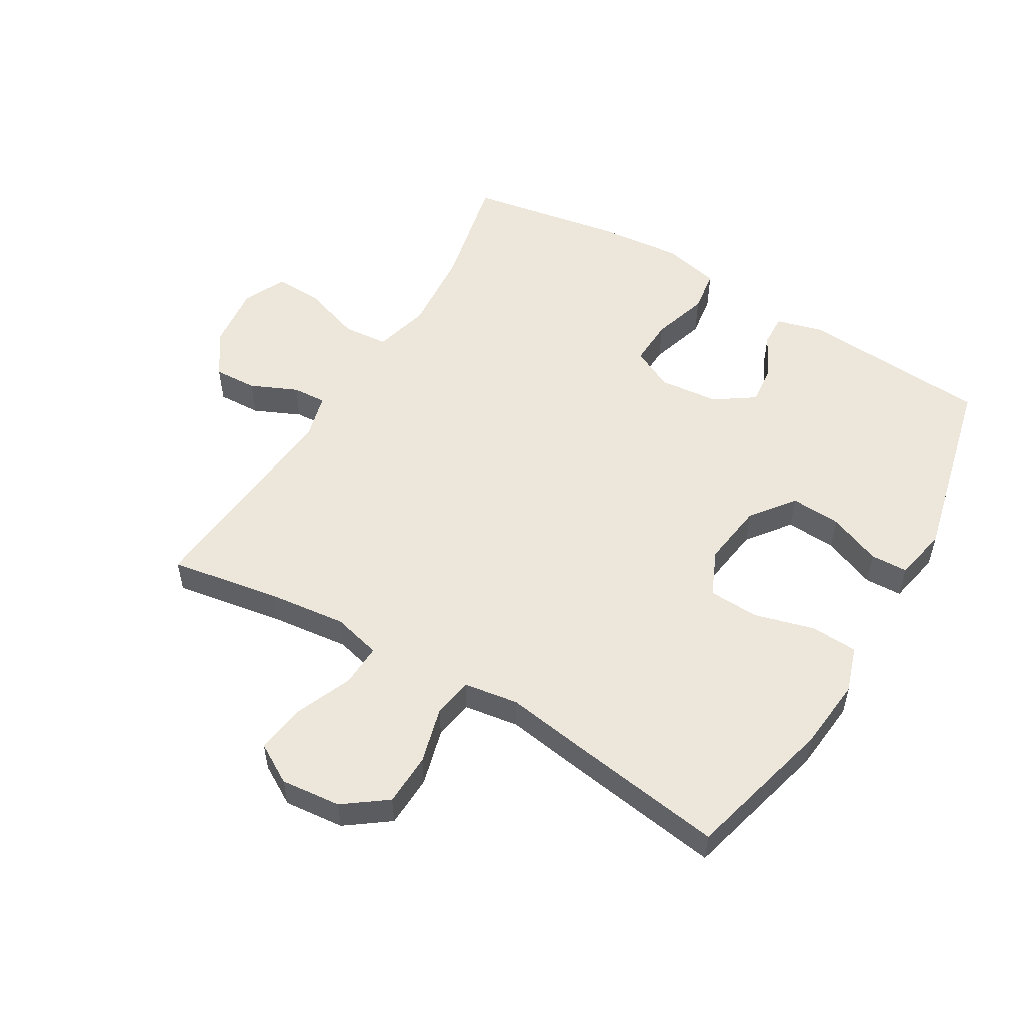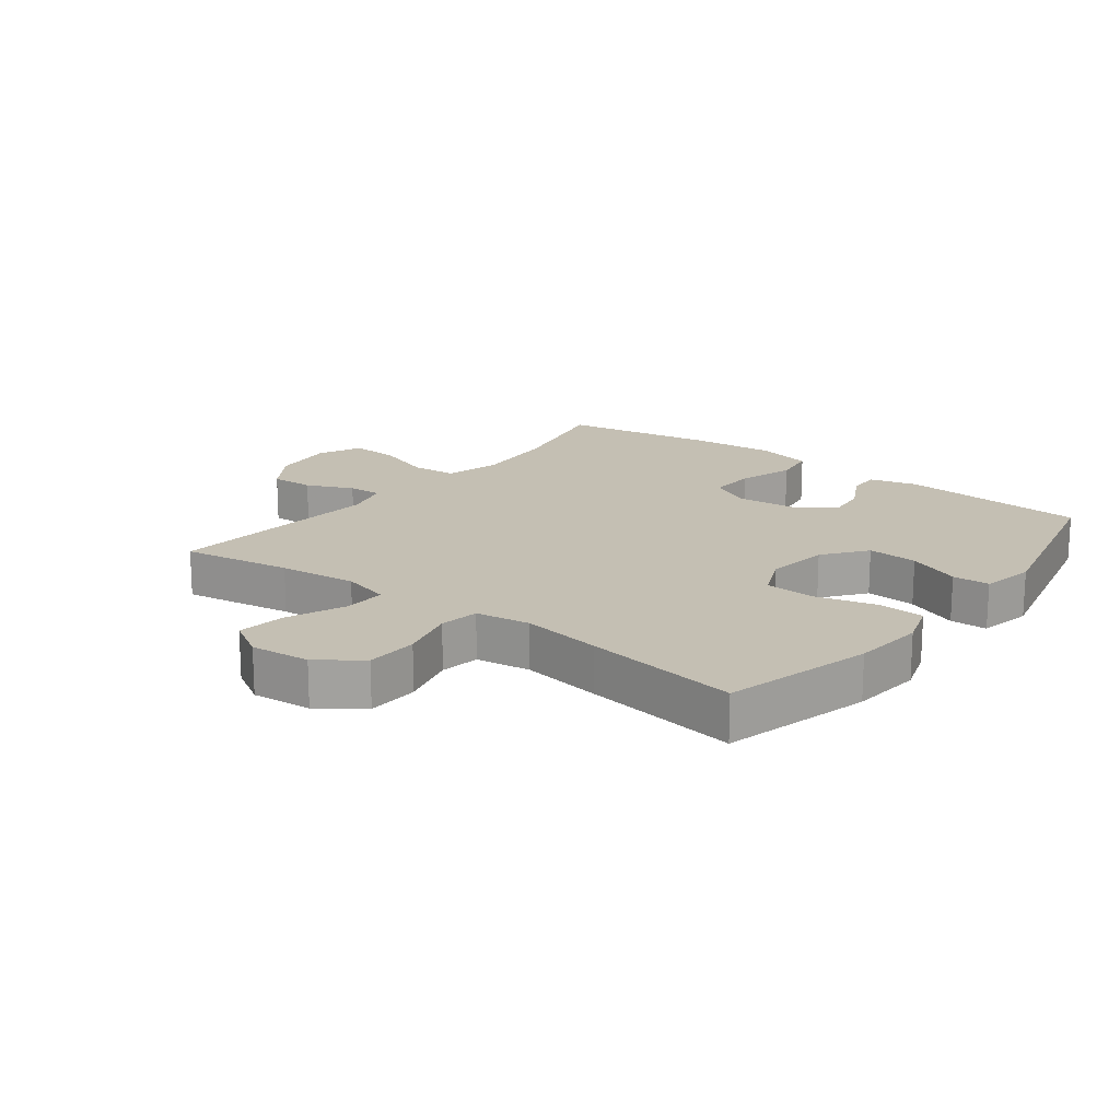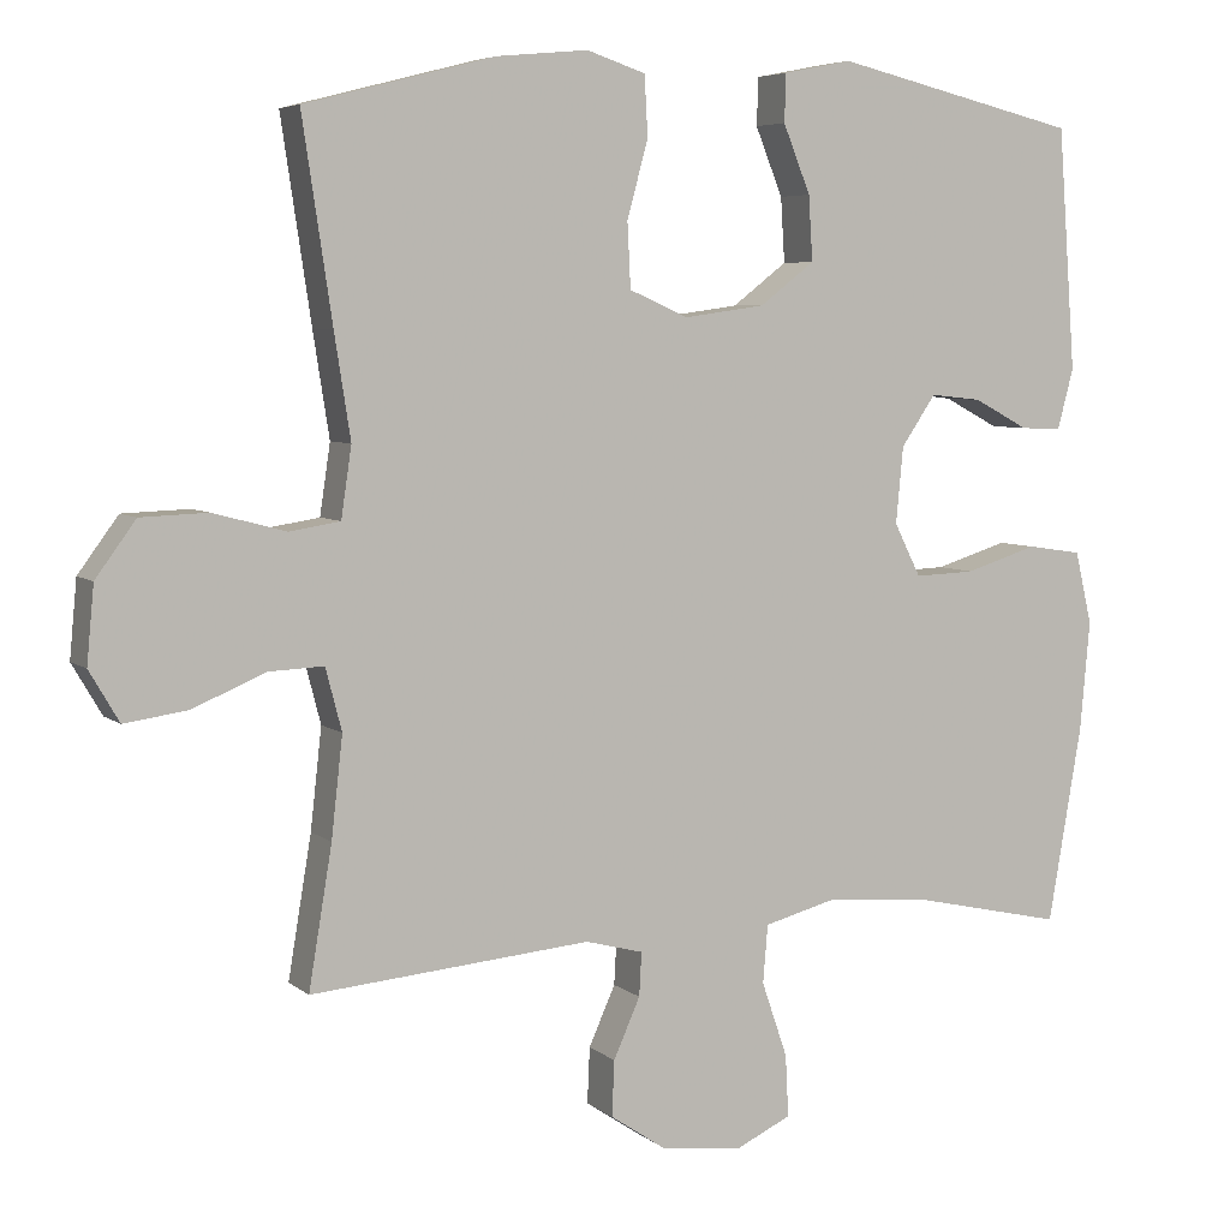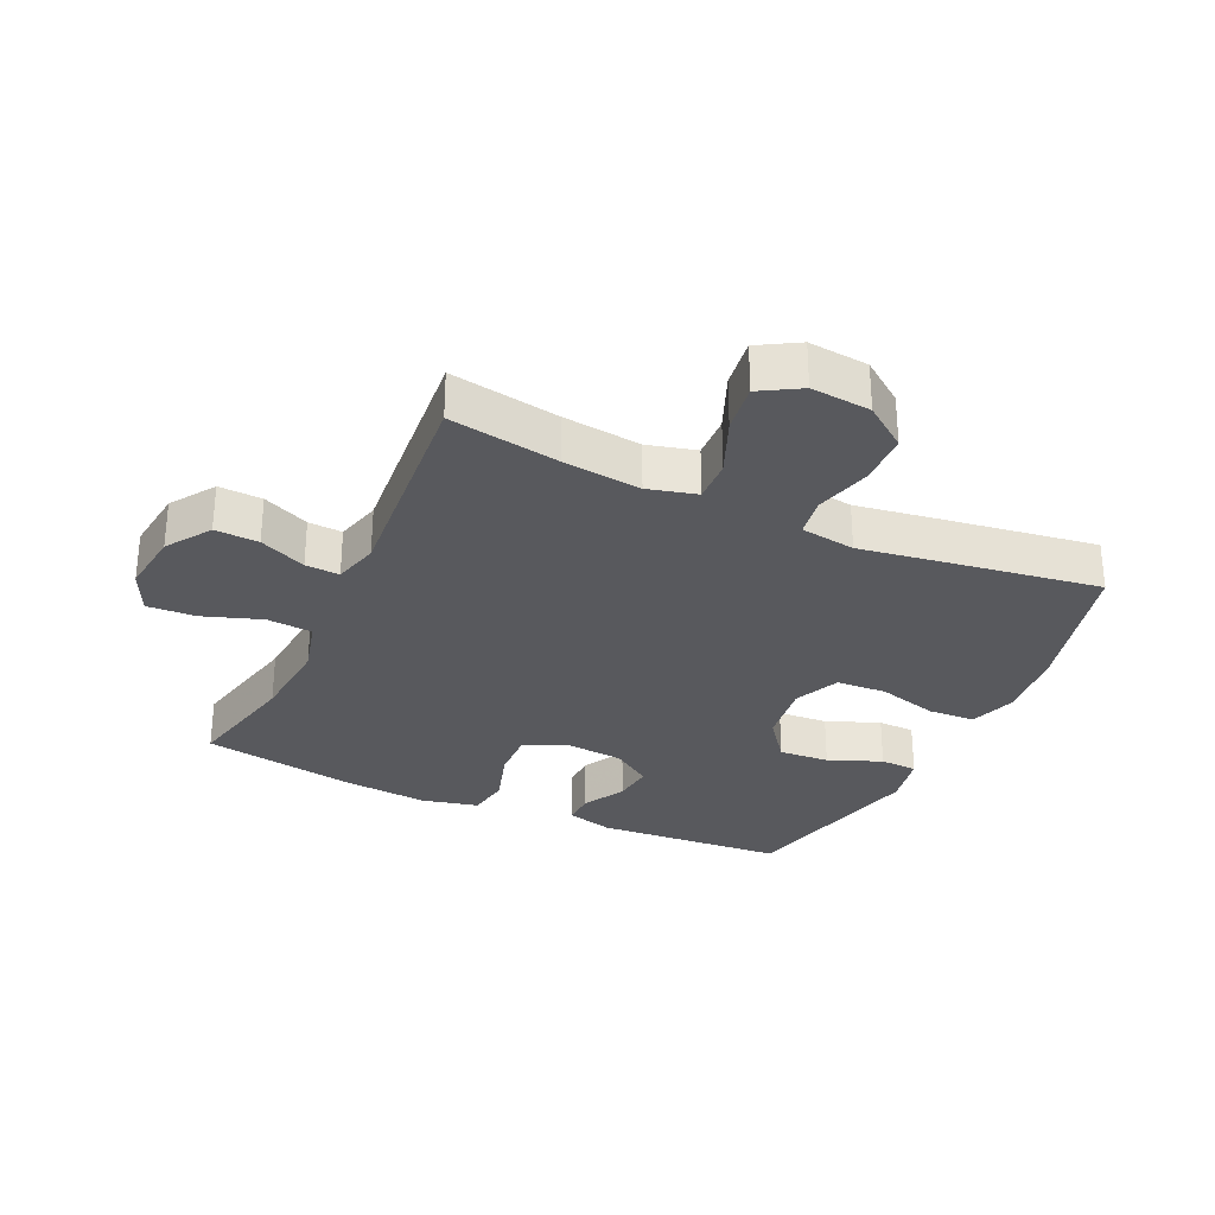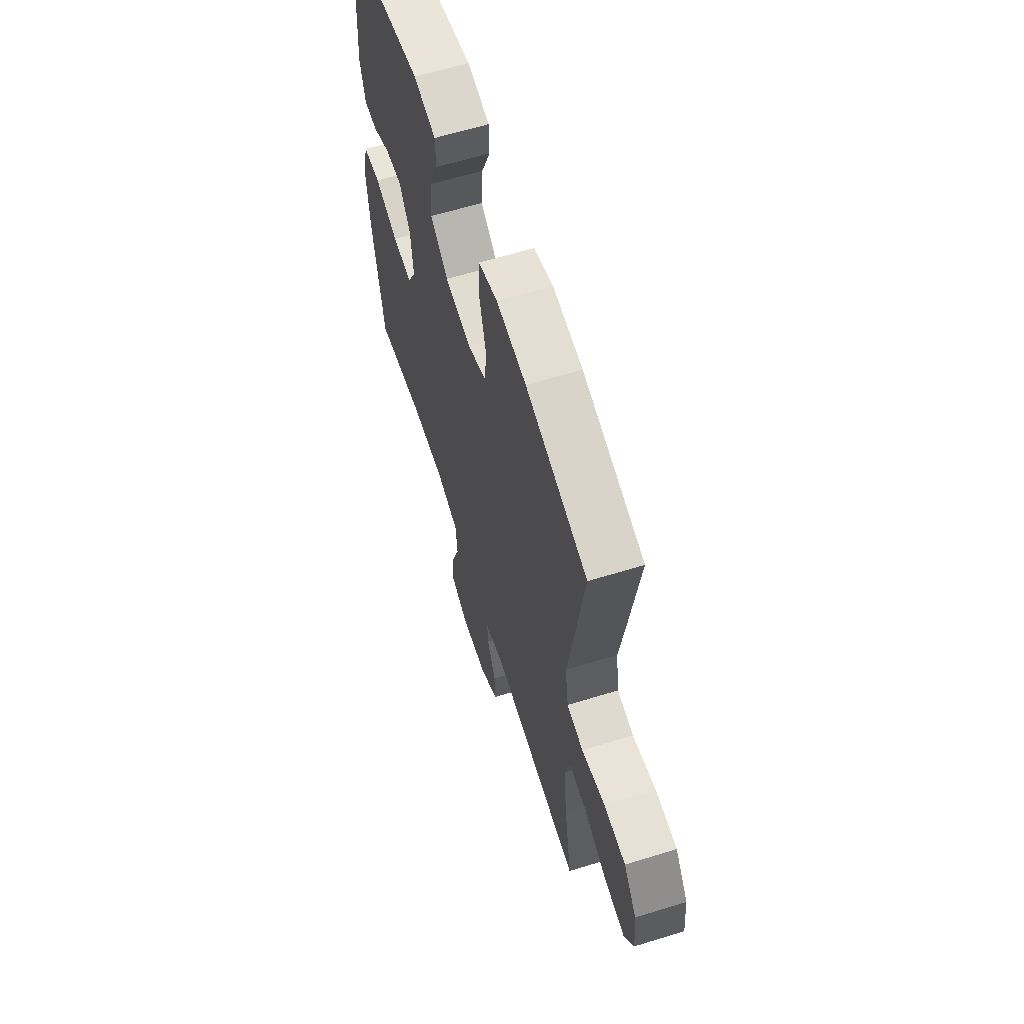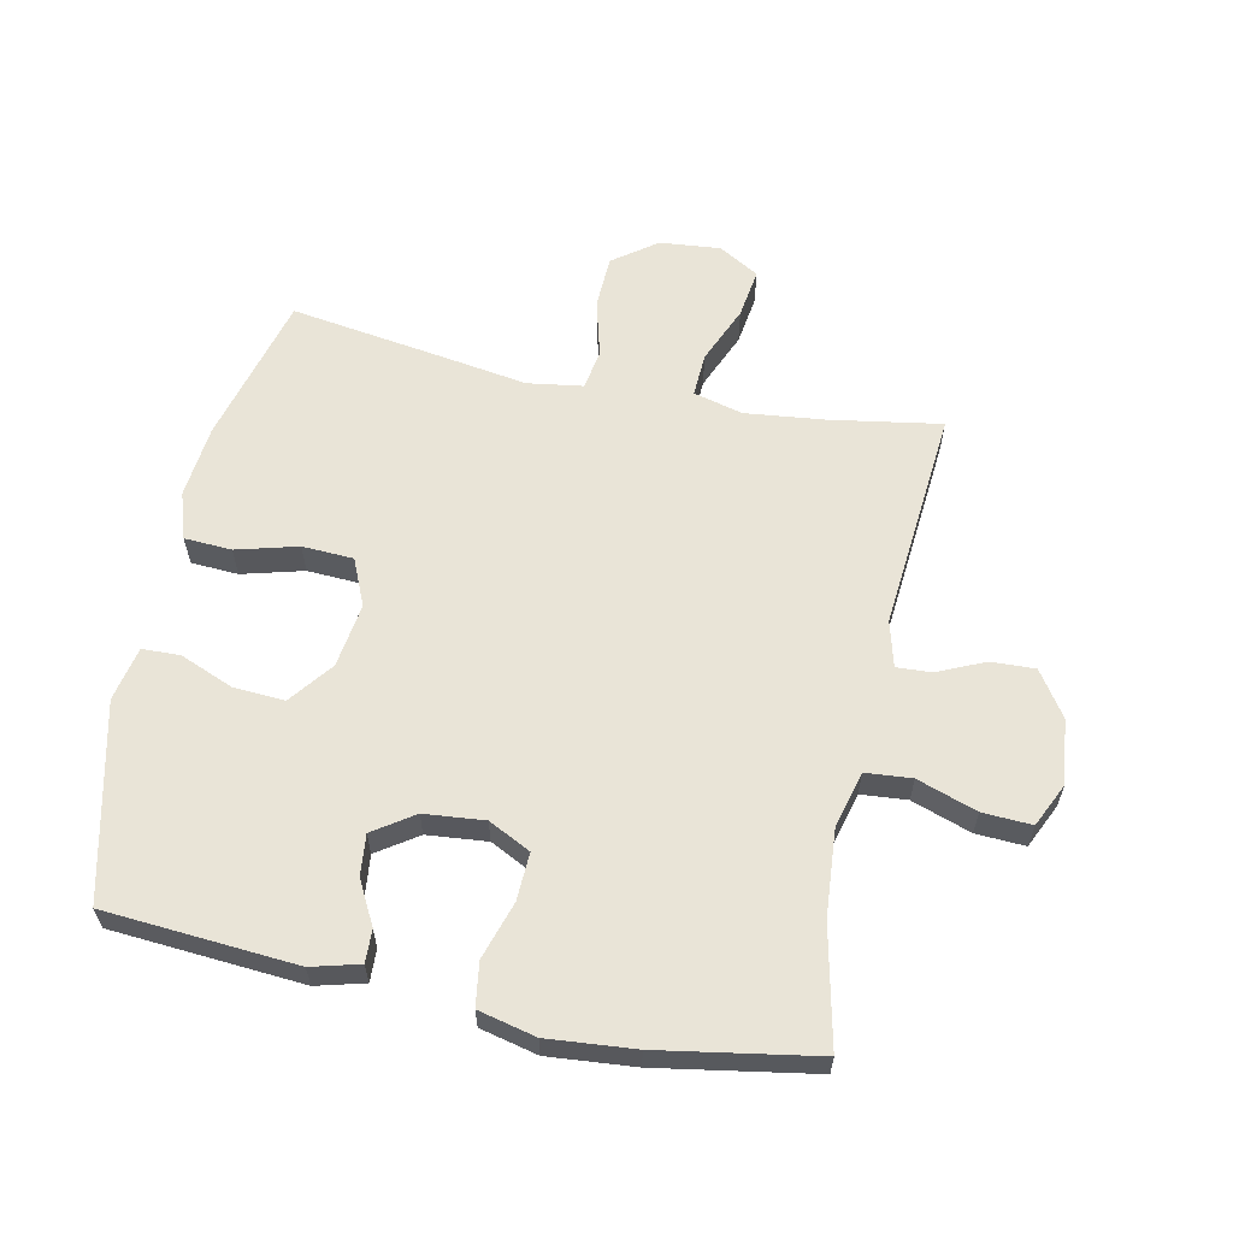
<metadata>
{"format":"obj","ext":"obj","renderer":"f3d","projection":"perspective","resolution":1024,"background":"white","views":[{"elev":53.5,"azim":-59.4,"up":"+Y"},{"elev":17.7,"azim":-52.4,"up":"+Y"},{"elev":5.7,"azim":-25.4,"up":"+Z"},{"elev":-30.0,"azim":-114.9,"up":"+Y"},{"elev":62.6,"azim":-107.4,"up":"+Z"},{"elev":60.8,"azim":101.9,"up":"+Y"}]}
</metadata>
<code>
v -0.5 0.07 -0.5
v -0.471 0.07 -0.326
v -0.457 0.07 -0.202
v -0.477 0.07 -0.125
v -0.545 0.07 -0.128
v -0.636 0.07 -0.166
v -0.714 0.07 -0.177
v -0.751 0.07 -0.114
v -0.742 0.07 -0.019
v -0.692 0.07 0.049
v -0.609 0.07 0.052
v -0.519 0.07 0.028
v -0.456 0.07 0.038
v -0.443 0.07 0.125
v -0.463 0.07 0.253
v -0.5 0.07 0.5
v -0.264 0.07 0.561
v -0.15 0.07 0.572
v -0.077 0.07 0.548
v -0.073 0.07 0.474
v -0.099 0.07 0.378
v -0.095 0.07 0.298
v -0.022 0.07 0.266
v 0.079 0.07 0.28
v 0.147 0.07 0.332
v 0.142 0.07 0.412
v 0.108 0.07 0.496
v 0.11 0.07 0.555
v 0.195 0.07 0.572
v 0.5 0.07 0.5
v 0.522 0.07 0.201
v 0.502 0.07 0.126
v 0.451 0.07 0.128
v 0.383 0.07 0.164
v 0.319 0.07 0.171
v 0.276 0.07 0.108
v 0.267 0.07 0.014
v 0.3 0.07 -0.052
v 0.375 0.07 -0.049
v 0.465 0.07 -0.021
v 0.533 0.07 -0.031
v 0.554 0.07 -0.121
v 0.542 0.07 -0.256
v 0.5 0.07 -0.5
v 0.314 0.07 -0.459
v 0.179 0.07 -0.448
v 0.091 0.07 -0.471
v 0.085 0.07 -0.543
v 0.117 0.07 -0.636
v 0.121 0.07 -0.713
v 0.052 0.07 -0.745
v -0.049 0.07 -0.733
v -0.119 0.07 -0.686
v -0.116 0.07 -0.617
v -0.083 0.07 -0.543
v -0.08 0.07 -0.489
v -0.152 0.07 -0.47
v -0.5 0 -0.5
v -0.471 0 -0.326
v -0.457 0 -0.202
v -0.477 0 -0.125
v -0.545 0 -0.128
v -0.636 0 -0.166
v -0.714 0 -0.177
v -0.751 0 -0.114
v -0.742 0 -0.019
v -0.692 0 0.049
v -0.609 0 0.052
v -0.519 0 0.028
v -0.456 0 0.038
v -0.443 0 0.125
v -0.463 0 0.253
v -0.5 0 0.5
v -0.264 0 0.561
v -0.15 0 0.572
v -0.077 0 0.548
v -0.073 0 0.474
v -0.099 0 0.378
v -0.095 0 0.298
v -0.022 0 0.266
v 0.079 0 0.28
v 0.147 0 0.332
v 0.142 0 0.412
v 0.108 0 0.496
v 0.11 0 0.555
v 0.195 0 0.572
v 0.5 0 0.5
v 0.522 0 0.201
v 0.502 0 0.126
v 0.451 0 0.128
v 0.383 0 0.164
v 0.319 0 0.171
v 0.276 0 0.108
v 0.267 0 0.014
v 0.3 0 -0.052
v 0.375 0 -0.049
v 0.465 0 -0.021
v 0.533 0 -0.031
v 0.554 0 -0.121
v 0.542 0 -0.256
v 0.5 0 -0.5
v 0.314 0 -0.459
v 0.179 0 -0.448
v 0.091 0 -0.471
v 0.085 0 -0.543
v 0.117 0 -0.636
v 0.121 0 -0.713
v 0.052 0 -0.745
v -0.049 0 -0.733
v -0.119 0 -0.686
v -0.116 0 -0.617
v -0.083 0 -0.543
v -0.08 0 -0.489
v -0.152 0 -0.47
f 53 54 55
f 52 53 55
f 51 52 55
f 50 51 55
f 49 50 55
f 48 49 55
f 47 48 55 56
f 46 47 56 57
f 43 44 45
f 42 43 45
f 41 42 45
f 40 41 45
f 39 40 45
f 38 39 45 46
f 37 38 46 57
f 32 33 34
f 31 32 34
f 30 31 34
f 29 30 34
f 28 29 34
f 27 28 34
f 26 27 34
f 25 26 34 35
f 24 25 35 36
f 19 20 21
f 18 19 21
f 17 18 21
f 16 17 21
f 15 16 21
f 14 15 21
f 13 14 21 22
f 10 11 12
f 9 10 12
f 8 9 12
f 7 8 12
f 6 7 12
f 5 6 12
f 4 5 12 13
f 13 22 23
f 4 13 23
f 3 4 23
f 57 1 2
f 36 37 57
f 24 36 57
f 23 24 57
f 3 23 57
f 2 3 57
f 112 111 110
f 112 110 109
f 112 109 108
f 112 108 107
f 112 107 106
f 112 106 105
f 113 112 105 104
f 114 113 104 103
f 102 101 100
f 102 100 99
f 102 99 98
f 102 98 97
f 102 97 96
f 103 102 96 95
f 114 103 95 94
f 91 90 89
f 91 89 88
f 91 88 87
f 91 87 86
f 91 86 85
f 91 85 84
f 91 84 83
f 92 91 83 82
f 93 92 82 81
f 78 77 76
f 78 76 75
f 78 75 74
f 78 74 73
f 78 73 72
f 78 72 71
f 79 78 71 70
f 69 68 67
f 69 67 66
f 69 66 65
f 69 65 64
f 69 64 63
f 69 63 62
f 70 69 62 61
f 80 79 70
f 80 70 61
f 80 61 60
f 59 58 114
f 114 94 93
f 114 93 81
f 114 81 80
f 114 80 60
f 114 60 59
f 1 58 59 2
f 2 59 60 3
f 3 60 61 4
f 4 61 62 5
f 5 62 63 6
f 6 63 64 7
f 7 64 65 8
f 8 65 66 9
f 9 66 67 10
f 10 67 68 11
f 11 68 69 12
f 12 69 70 13
f 13 70 71 14
f 14 71 72 15
f 15 72 73 16
f 16 73 74 17
f 17 74 75 18
f 18 75 76 19
f 19 76 77 20
f 20 77 78 21
f 21 78 79 22
f 22 79 80 23
f 23 80 81 24
f 24 81 82 25
f 25 82 83 26
f 26 83 84 27
f 27 84 85 28
f 28 85 86 29
f 29 86 87 30
f 30 87 88 31
f 31 88 89 32
f 32 89 90 33
f 33 90 91 34
f 34 91 92 35
f 35 92 93 36
f 36 93 94 37
f 37 94 95 38
f 38 95 96 39
f 39 96 97 40
f 40 97 98 41
f 41 98 99 42
f 42 99 100 43
f 43 100 101 44
f 44 101 102 45
f 45 102 103 46
f 46 103 104 47
f 47 104 105 48
f 48 105 106 49
f 49 106 107 50
f 50 107 108 51
f 51 108 109 52
f 52 109 110 53
f 53 110 111 54
f 54 111 112 55
f 55 112 113 56
f 56 113 114 57
f 57 114 58 1

</code>
